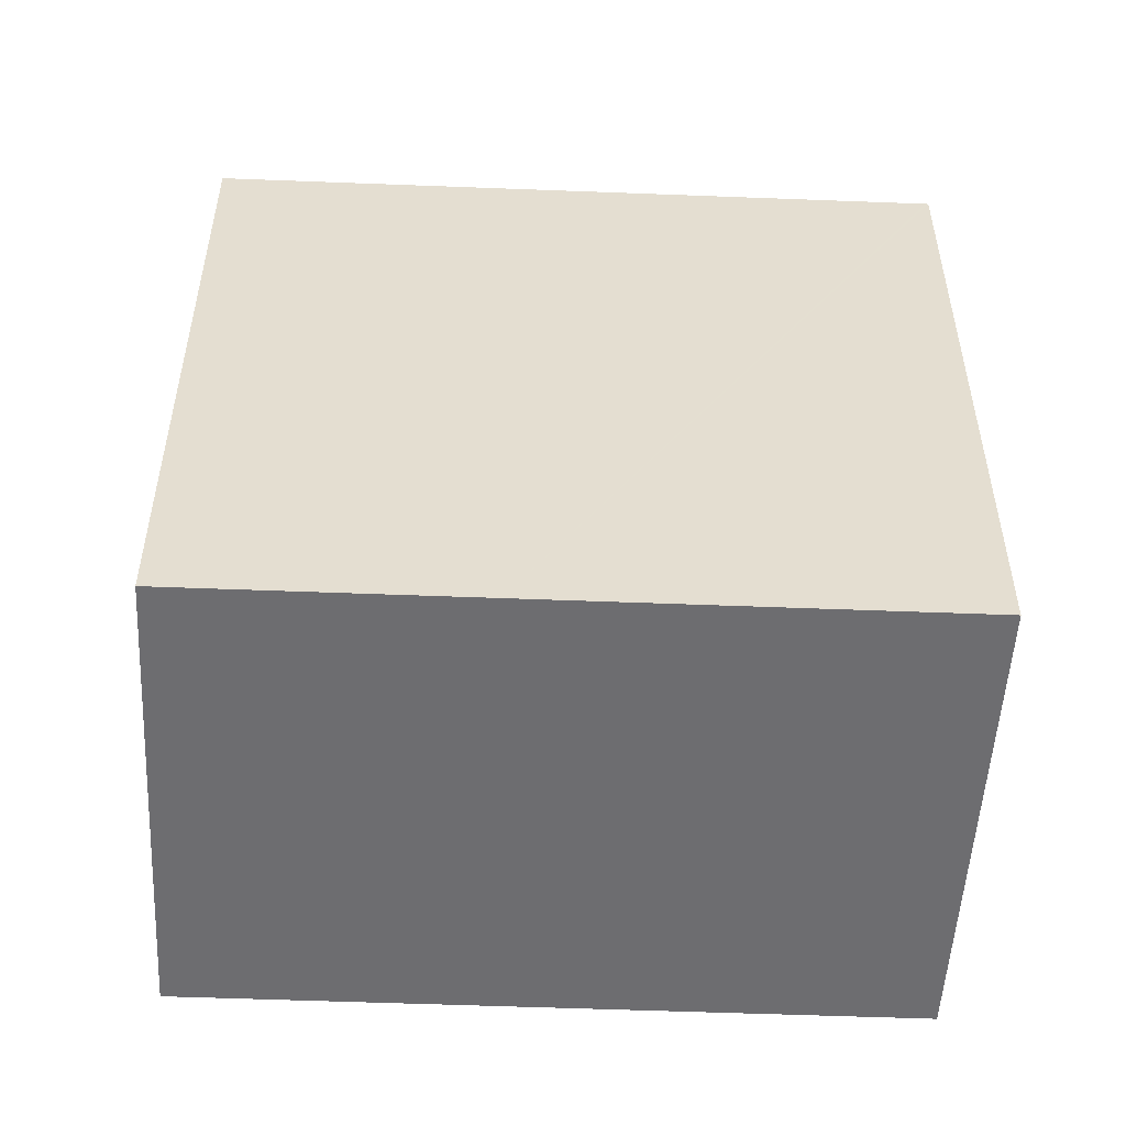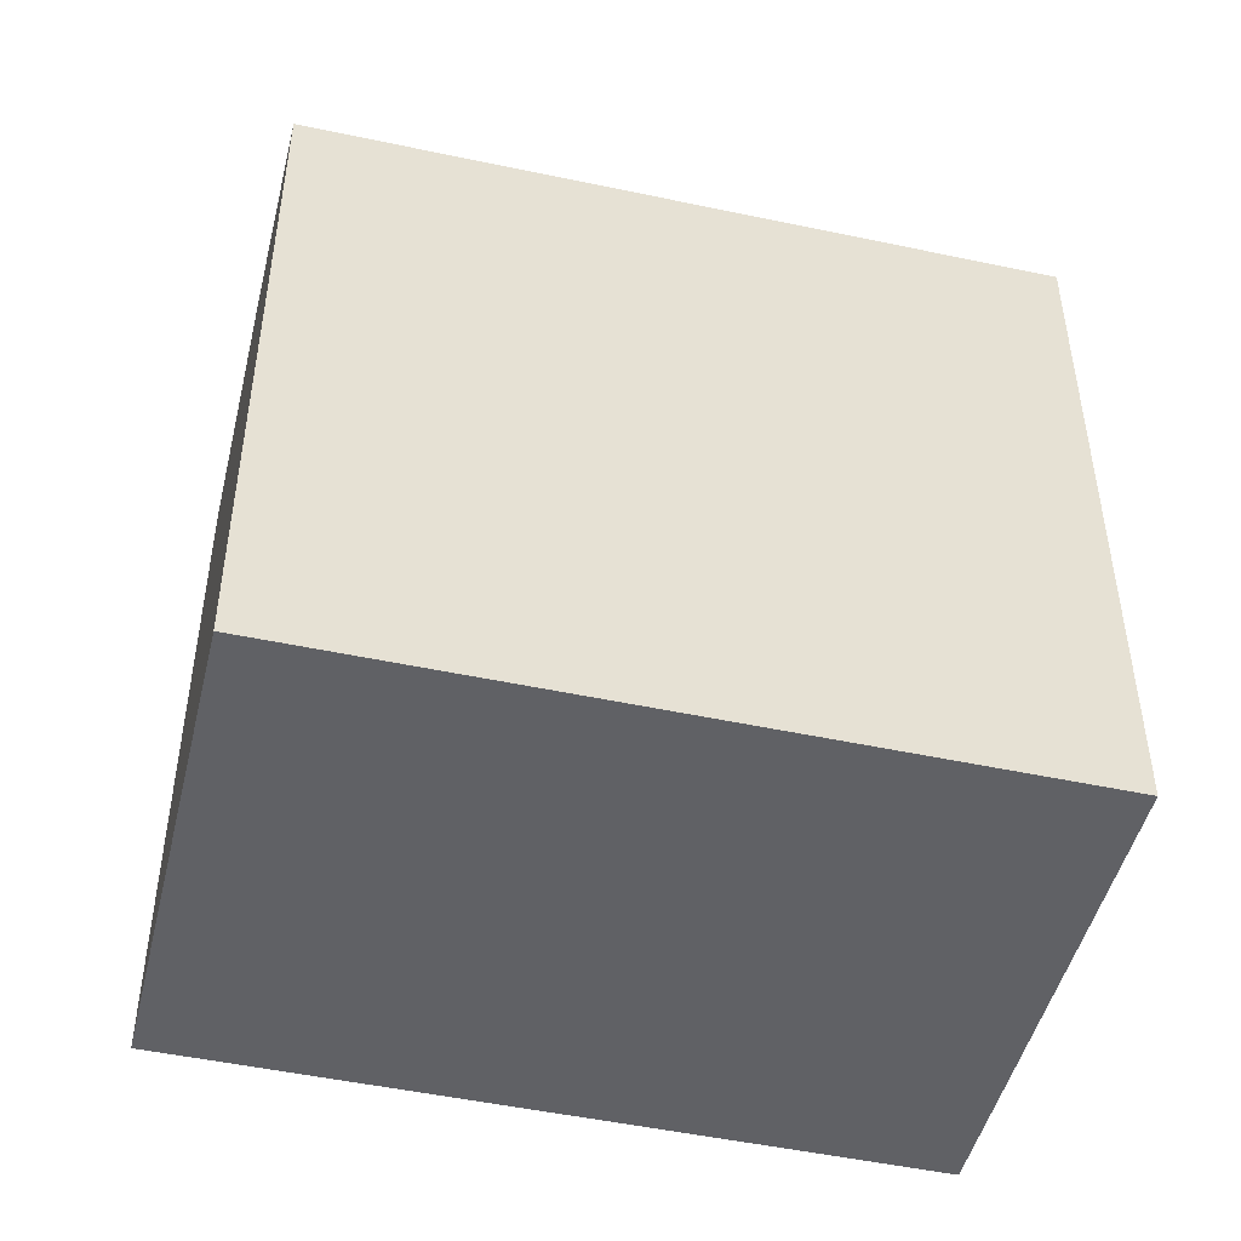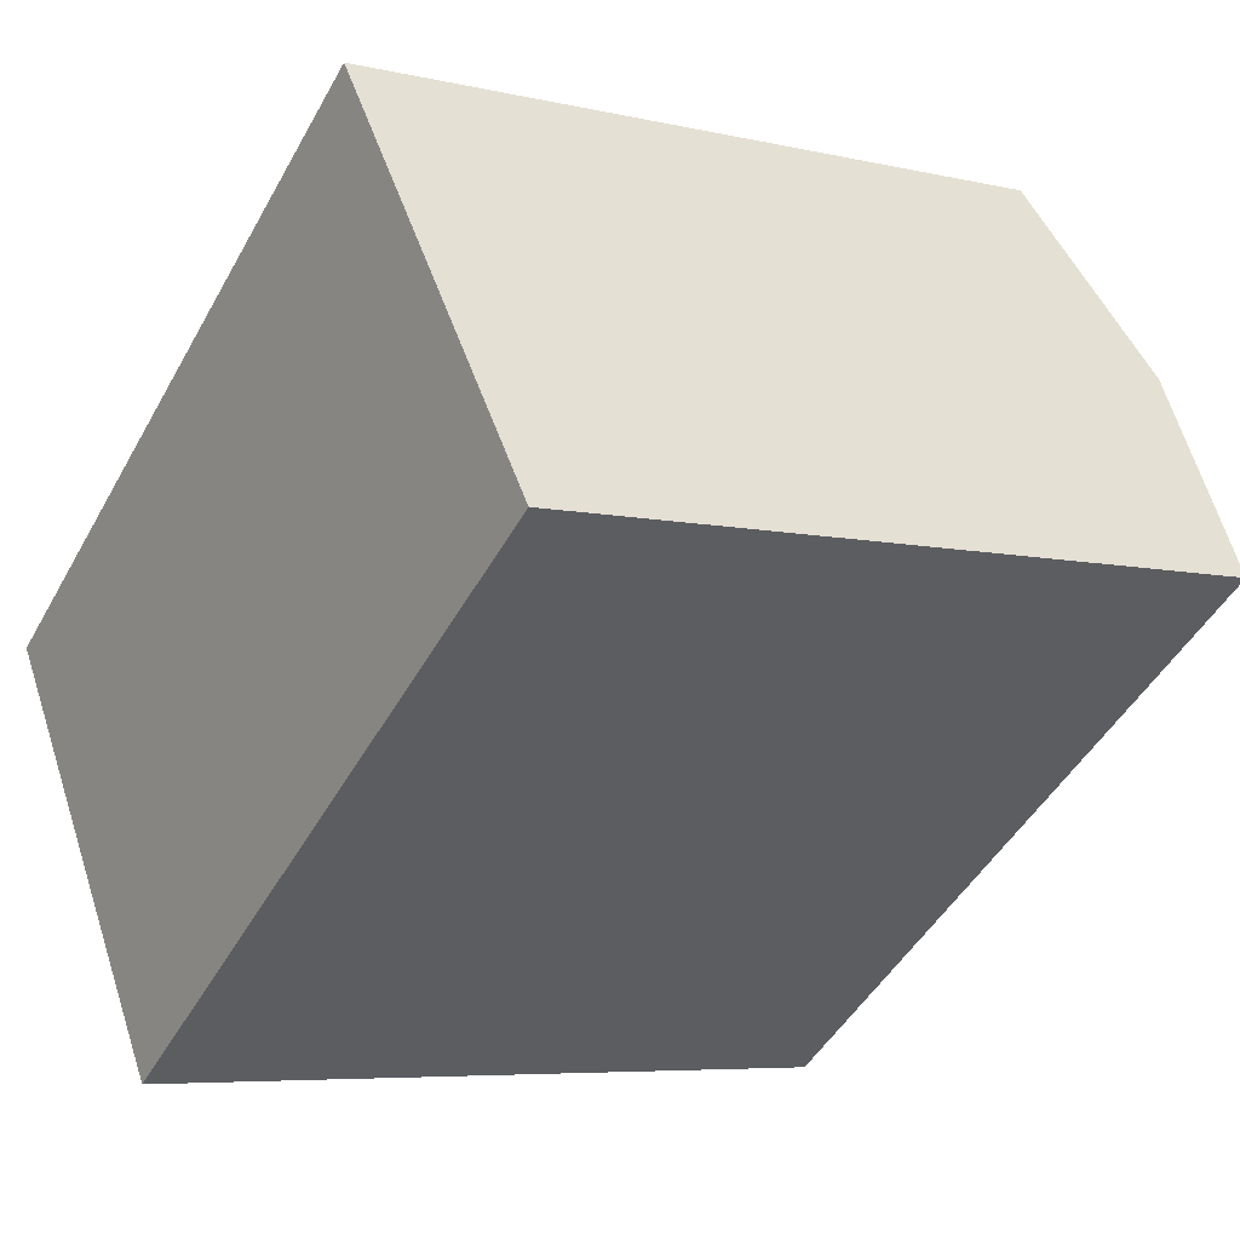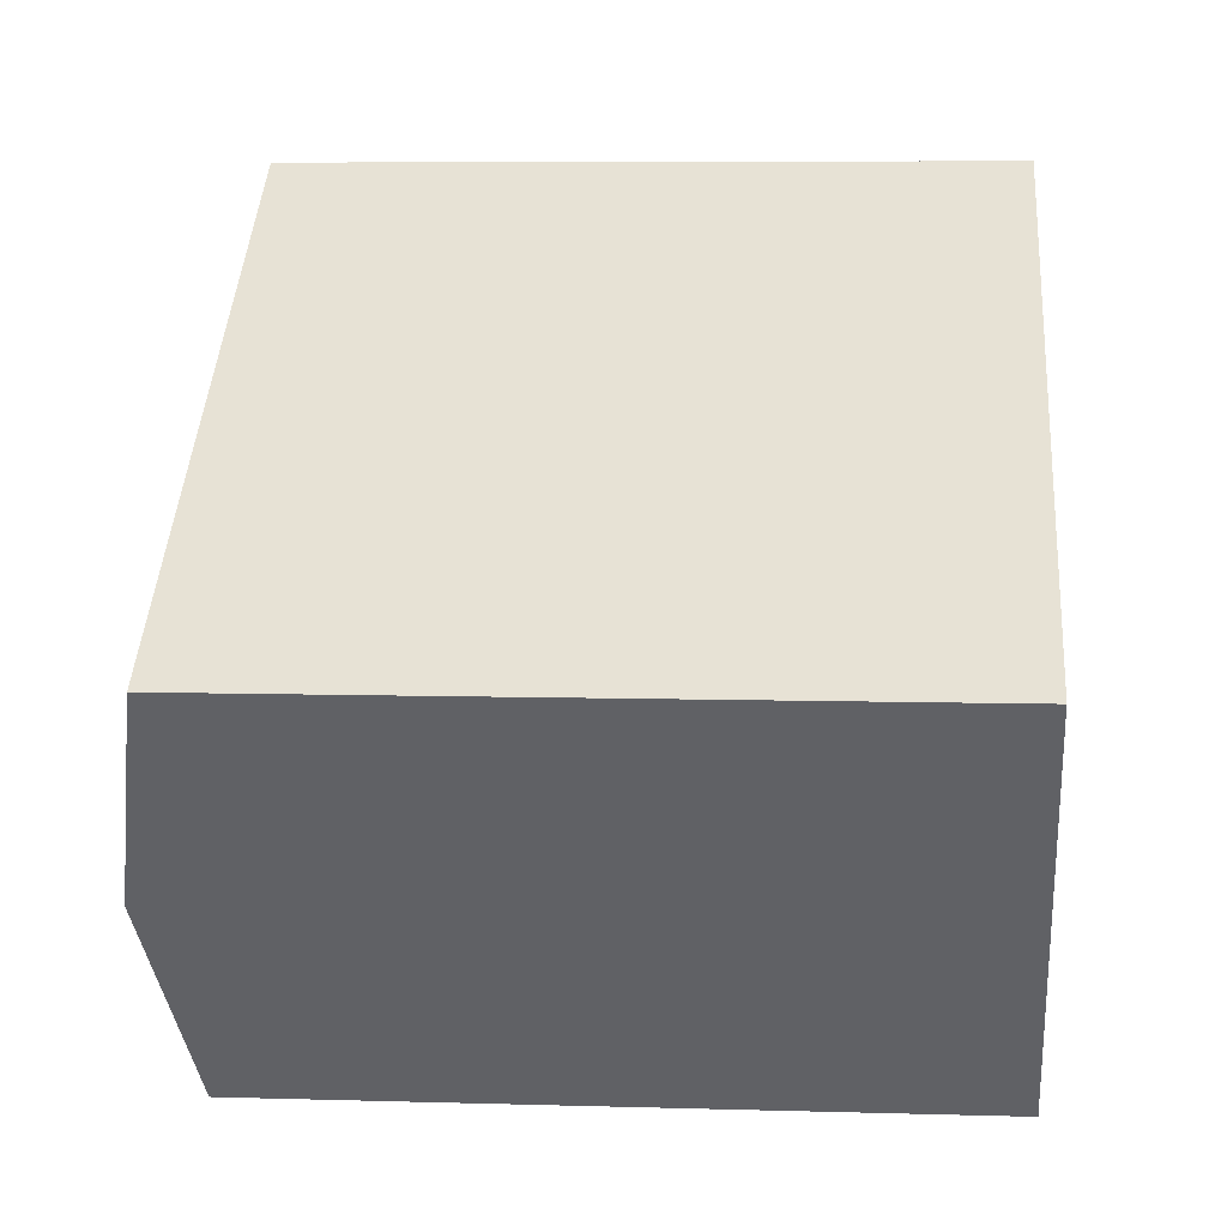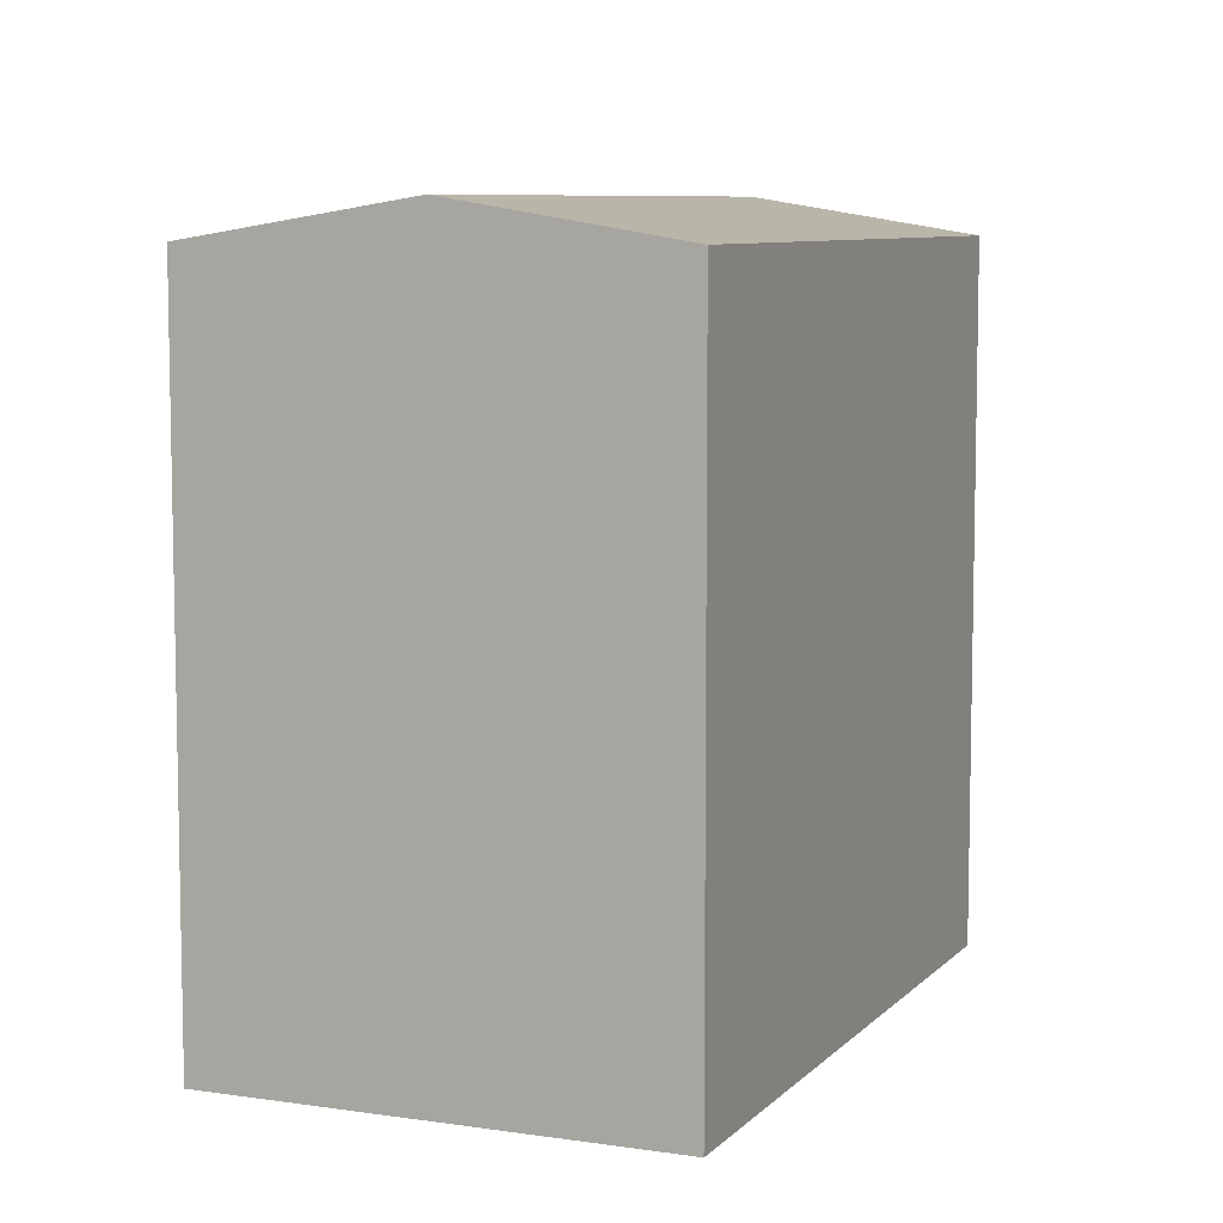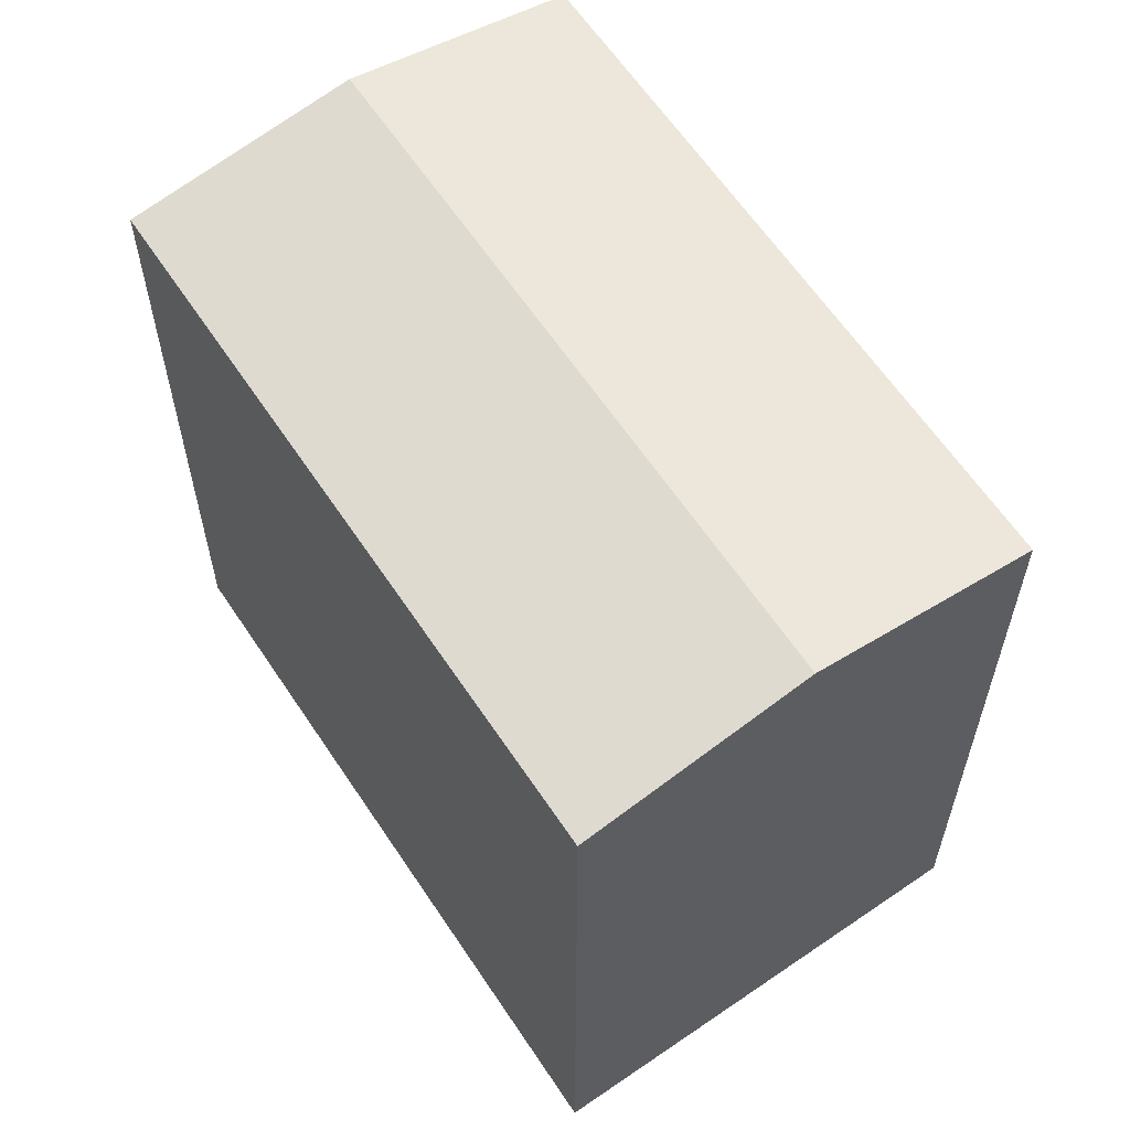
<metadata>
{"format":"obj","ext":"obj","renderer":"f3d","projection":"perspective","resolution":1024,"background":"white","views":[{"elev":-54.1,"azim":142.6,"up":"+Y"},{"elev":-49.5,"azim":131.7,"up":"+Y"},{"elev":-6.3,"azim":55.4,"up":"+Z"},{"elev":7.1,"azim":-85.2,"up":"+Z"},{"elev":7.8,"azim":78.0,"up":"+Y"},{"elev":61.6,"azim":-158.5,"up":"+Y"}]}
</metadata>
<code>
v  2.302 17.68 -3.477
v  17.35 17.92 5.288
v  3.113 17.92 -4.701
v  14.12 17.01 9.913
v  0 17.01 1.042e-15
v  4.514 17.51 -6.817
v  6.29 17.01 -9.361
v  6.227 17.01 -9.405
v  6.372 17.01 -9.303
v  14.68 17.01 -3.477
v  20.58 17.01 0.665
v  6.227 5.759e-16 -9.405
v  2.302 2.129e-16 -3.477
v  0 0 0
v  4.514 4.174e-16 -6.817
v  3.113 2.879e-16 -4.701
v  14.12 -6.07e-16 9.913
v  20.58 -4.072e-17 0.665
v  17.35 -3.238e-16 5.288
v  14.68 2.129e-16 -3.477
v  6.29 5.732e-16 -9.361
v  6.372 5.696e-16 -9.303
g defaultobject
f 1 2 3
f 2 1 4
f 4 1 5
f 6 7 8
f 7 6 9
f 9 6 10
f 10 6 11
f 11 6 2
f 2 6 3
f 12 6 8
f 6 12 3
f 3 12 1
f 1 12 5
f 5 12 13
f 5 13 14
f 13 12 15
f 13 15 16
f 14 4 5
f 4 14 17
f 17 2 4
f 2 17 11
f 11 17 18
f 18 17 19
f 18 10 11
f 10 18 9
f 9 18 20
f 9 20 7
f 7 20 8
f 8 20 21
f 8 21 12
f 21 20 22
f 13 17 14
f 17 13 19
f 19 13 16
f 19 16 15
f 19 15 18
f 18 15 22
f 22 15 12
f 22 12 21
f 18 22 20

</code>
